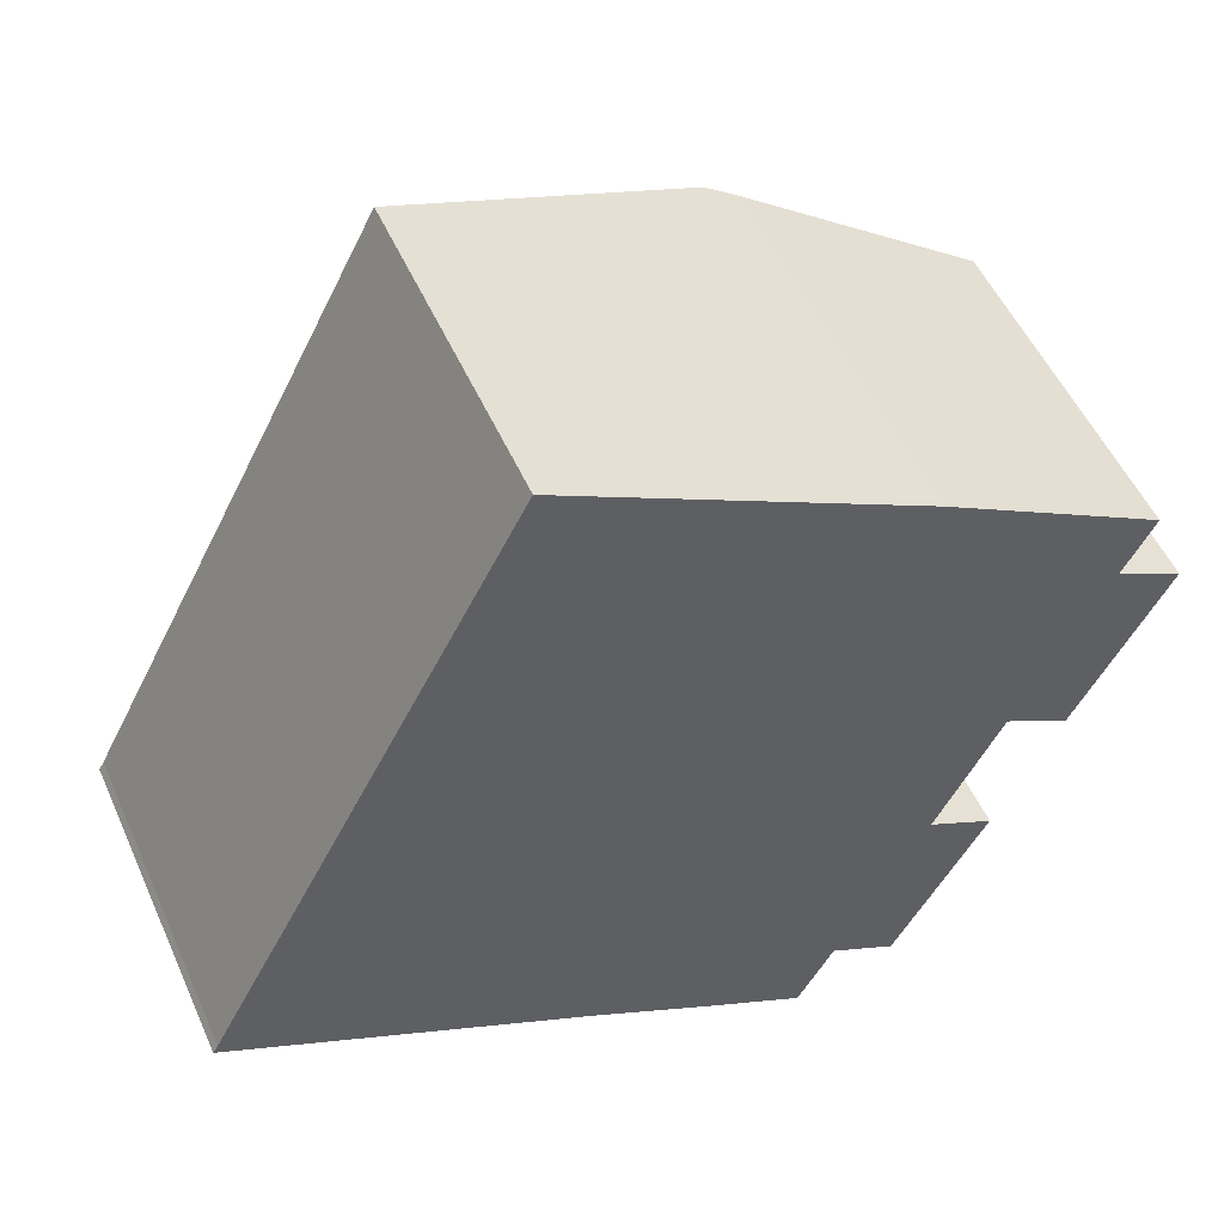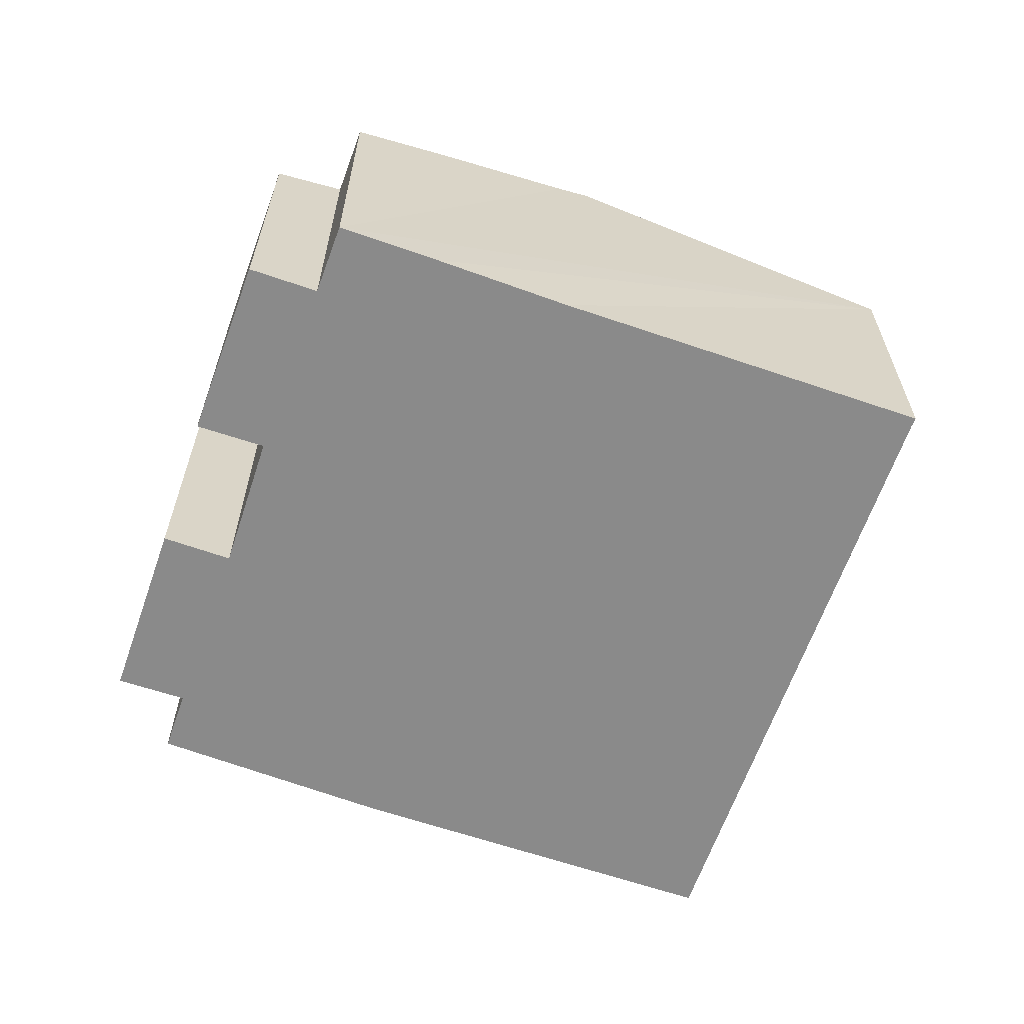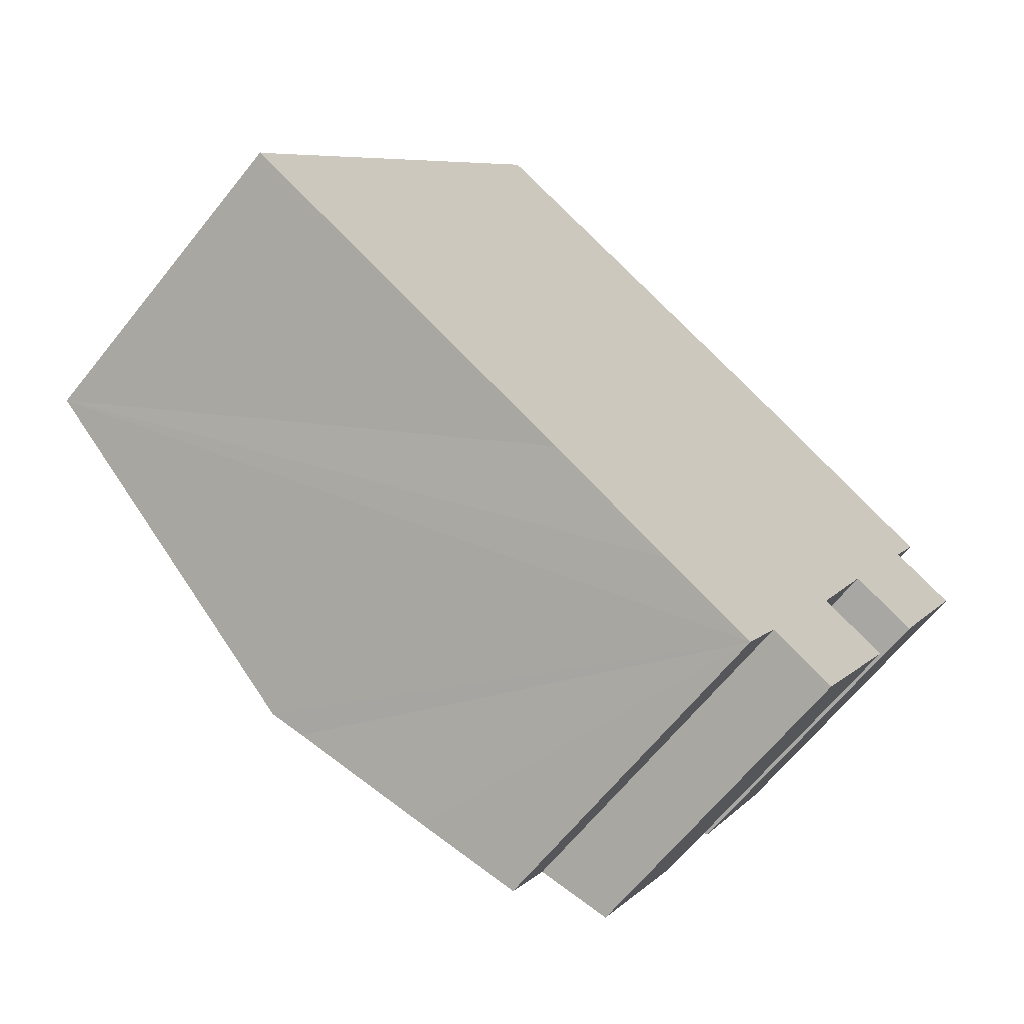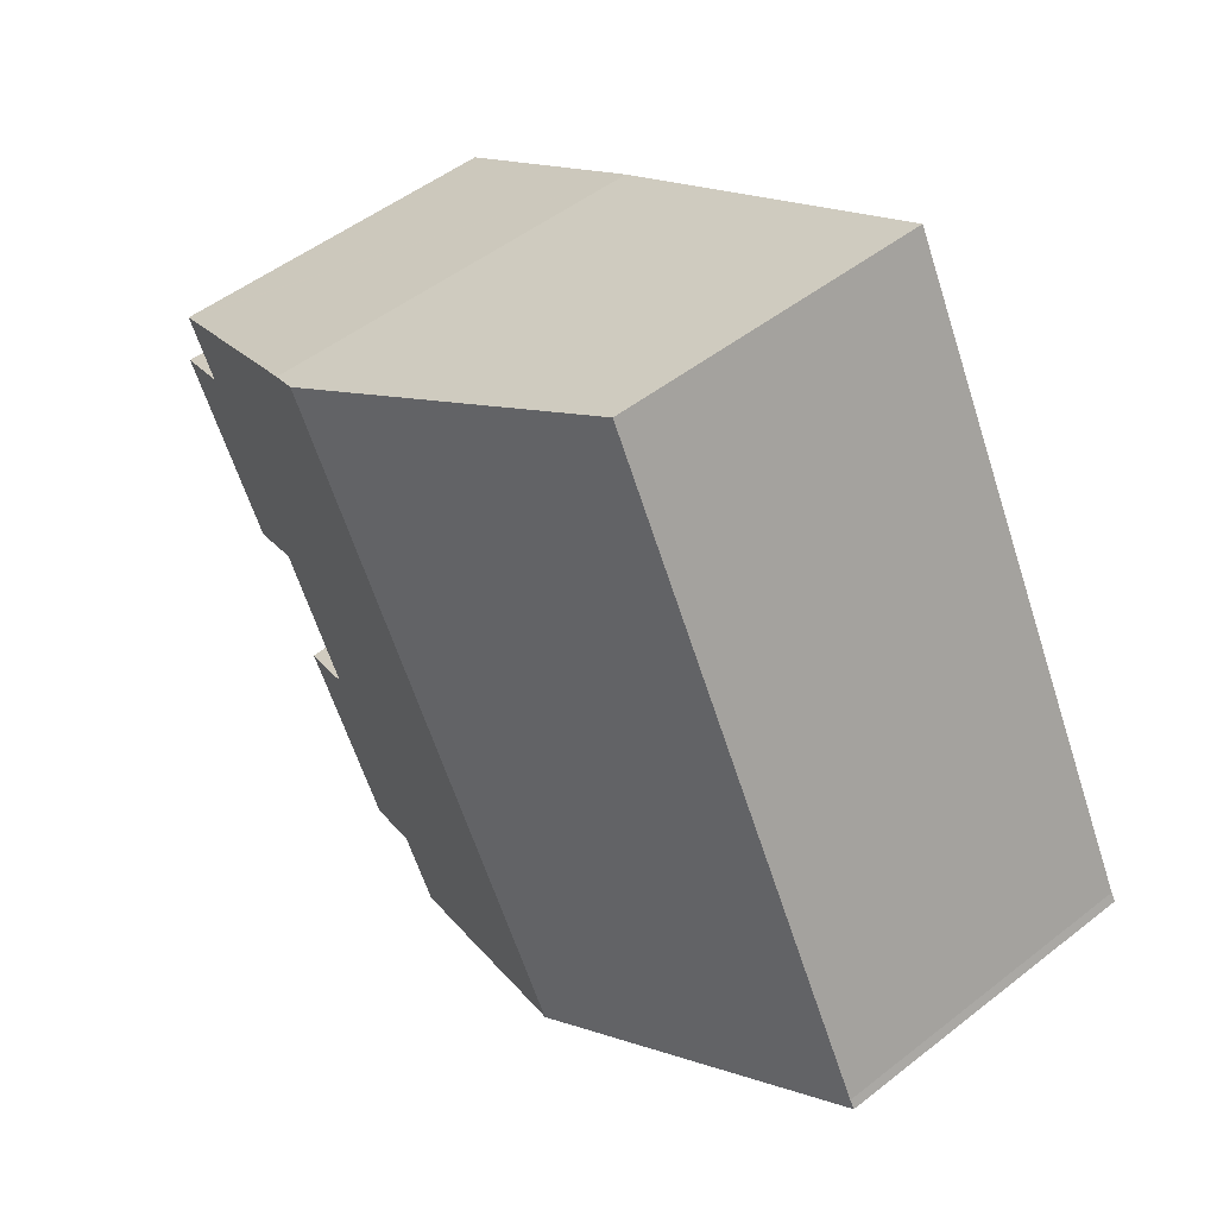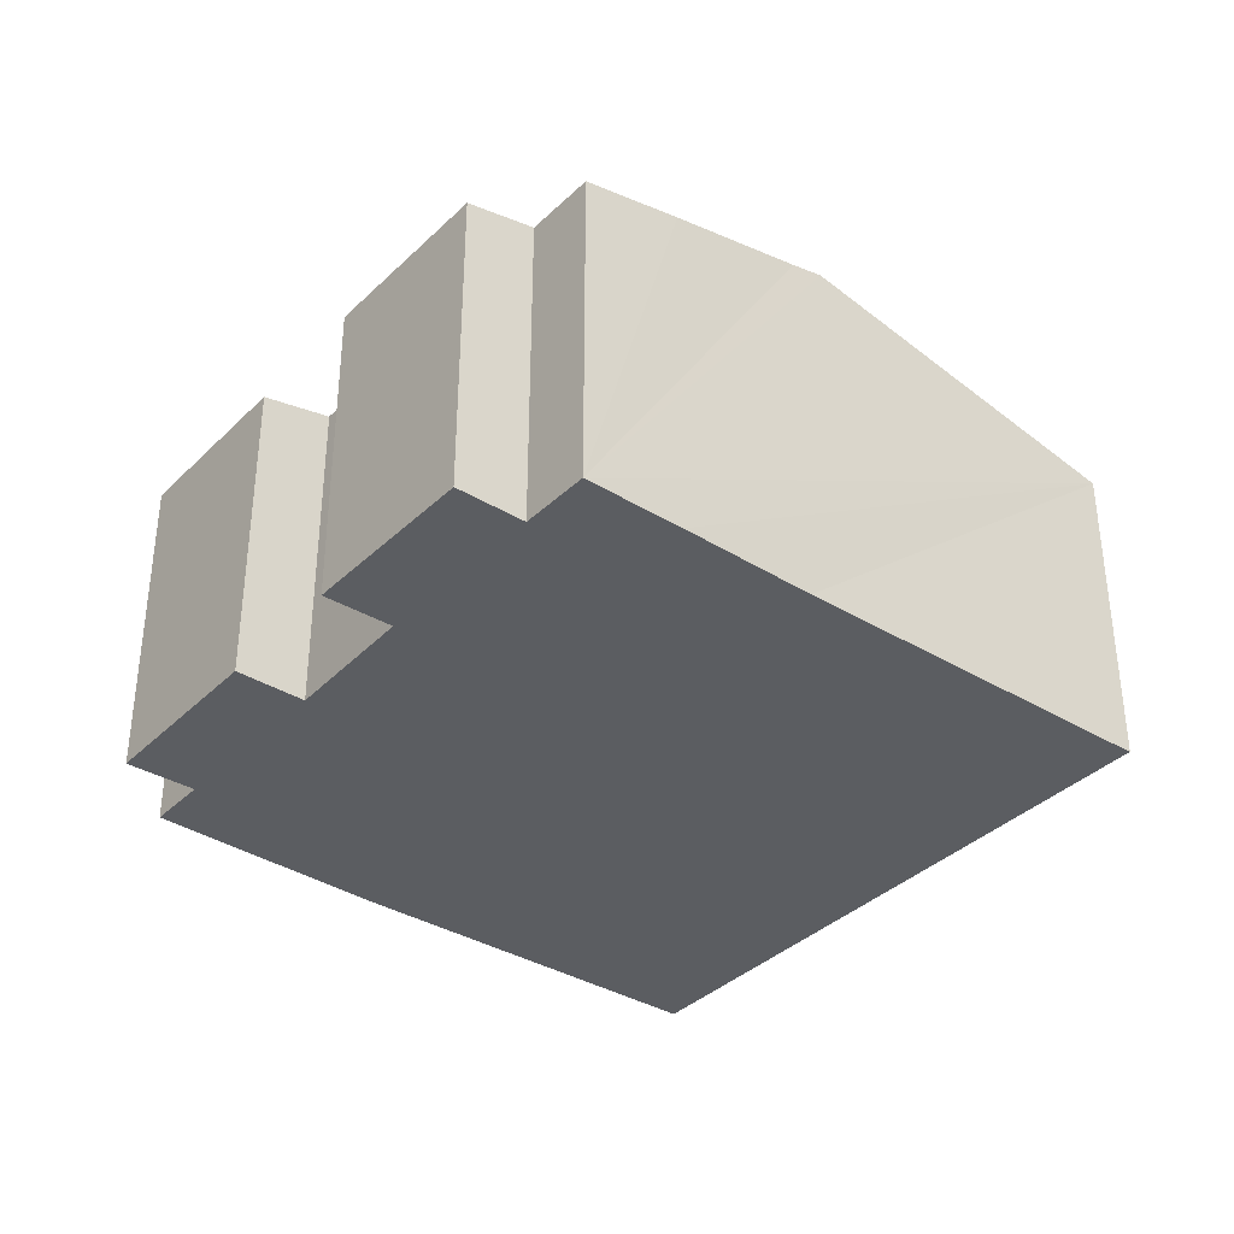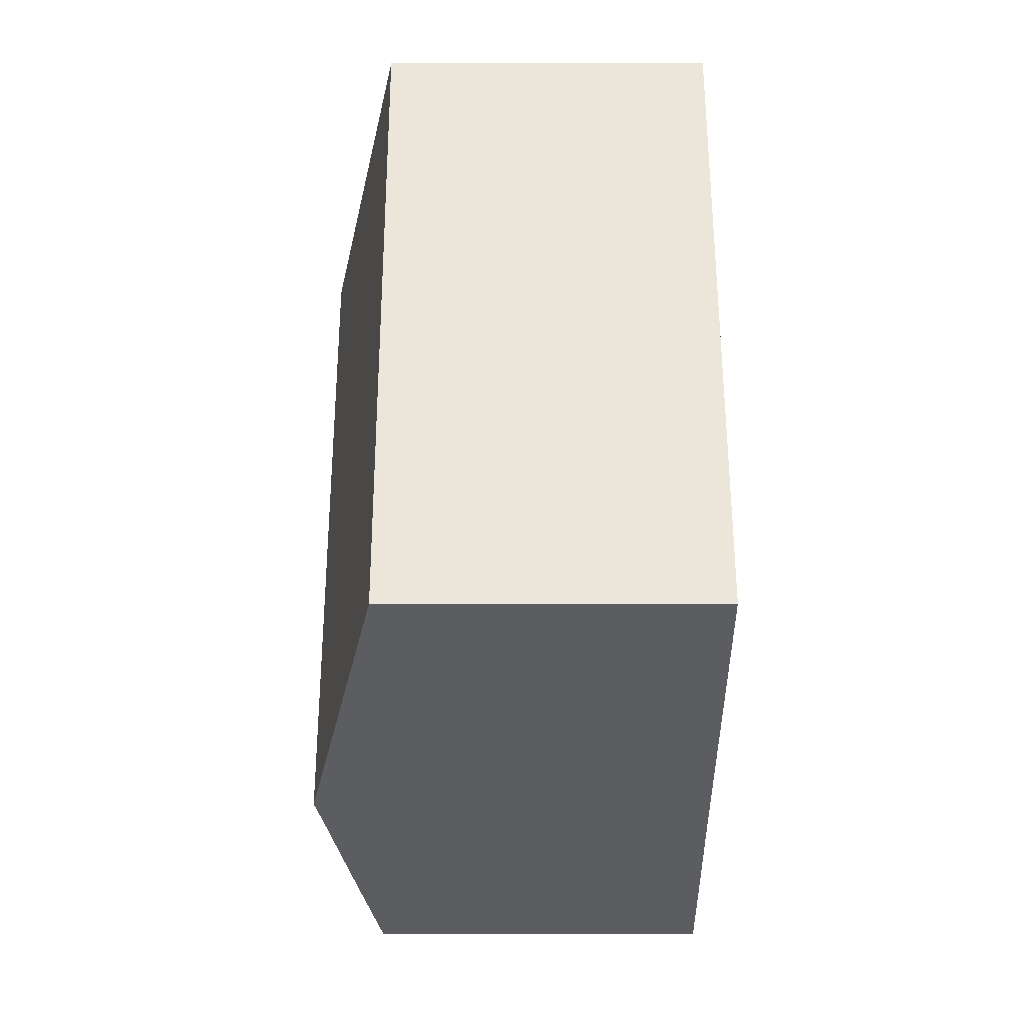
<metadata>
{"format":"obj","ext":"obj","renderer":"f3d","projection":"perspective","resolution":1024,"background":"white","views":[{"elev":52.2,"azim":-23.7,"up":"+Z"},{"elev":-63.4,"azim":-171.6,"up":"+Y"},{"elev":-64.8,"azim":-38.6,"up":"+Z"},{"elev":49.8,"azim":-130.9,"up":"+Z"},{"elev":-36.1,"azim":169.2,"up":"+Y"},{"elev":-8.0,"azim":-90.0,"up":"+Z"}]}
</metadata>
<code>
v  0.108 6.952 0.184
v  6.949 8.513 -3.617
v  0 6.95 4.256e-16
v  13.66 8.513 9.198
v  6.708 6.95 12.8
v  17.9 6.96 0.513
v  18.42 7.277 4.935
v  19.84 6.96 4.214
v  14.55 6.963 -5.857
v  15.09 7.268 -1.521
v  16.51 6.95 -2.241
v  19.02 7.288 6.204
v  19.07 7.277 6.178
v  14.32 8.365 8.858
v  16.49 7.279 1.267
v  13.14 7.28 -5.119
v  7.619 8.362 -3.965
v  12.37 7.285 -6.531
v  10.35 7.741 -5.46
v  14.55 3.586e-16 -5.857
v  16.51 1.372e-16 -2.241
v  12.37 3.999e-16 -6.531
v  13.14 3.134e-16 -5.119
v  19.07 -3.783e-16 6.178
v  18.42 -3.022e-16 4.935
v  19.84 -2.58e-16 4.214
v  17.9 -3.141e-17 0.513
v  16.49 -7.758e-17 1.267
v  15.09 9.313e-17 -1.521
v  10.35 3.343e-16 -5.46
v  7.619 2.428e-16 -3.965
v  6.949 2.215e-16 -3.617
v  0 0 0
v  0.108 -1.127e-17 0.184
v  6.708 -7.839e-16 12.8
v  13.66 -5.632e-16 9.198
v  14.32 -5.424e-16 8.858
v  19.02 -3.799e-16 6.204
g defaultobject
f 1 2 3
f 2 1 4
f 4 1 5
f 6 7 8
f 9 10 11
f 7 12 13
f 12 7 14
f 14 7 6
f 14 6 15
f 14 15 10
f 14 10 4
f 4 10 2
f 2 10 16
f 16 10 9
f 2 16 17
f 17 16 18
f 17 18 19
f 11 20 9
f 20 11 21
f 16 22 18
f 22 16 23
f 24 7 13
f 7 24 25
f 26 6 8
f 6 26 27
f 28 10 15
f 10 28 29
f 9 23 16
f 23 9 20
f 22 19 18
f 19 22 17
f 17 22 2
f 2 22 3
f 3 22 30
f 3 30 31
f 3 31 32
f 3 32 33
f 6 28 15
f 28 6 27
f 3 34 1
f 34 3 33
f 34 5 1
f 5 34 35
f 35 4 5
f 4 35 36
f 4 36 14
f 14 36 37
f 37 12 14
f 12 37 13
f 13 37 24
f 24 37 38
f 25 8 7
f 8 25 26
f 29 11 10
f 11 29 21
f 38 25 24
f 25 38 37
f 25 37 27
f 27 37 28
f 28 37 29
f 29 37 36
f 29 36 35
f 29 35 20
f 20 35 23
f 23 35 22
f 22 35 30
f 30 35 34
f 30 34 31
f 31 34 32
f 32 34 33
f 20 21 29
f 27 26 25

</code>
